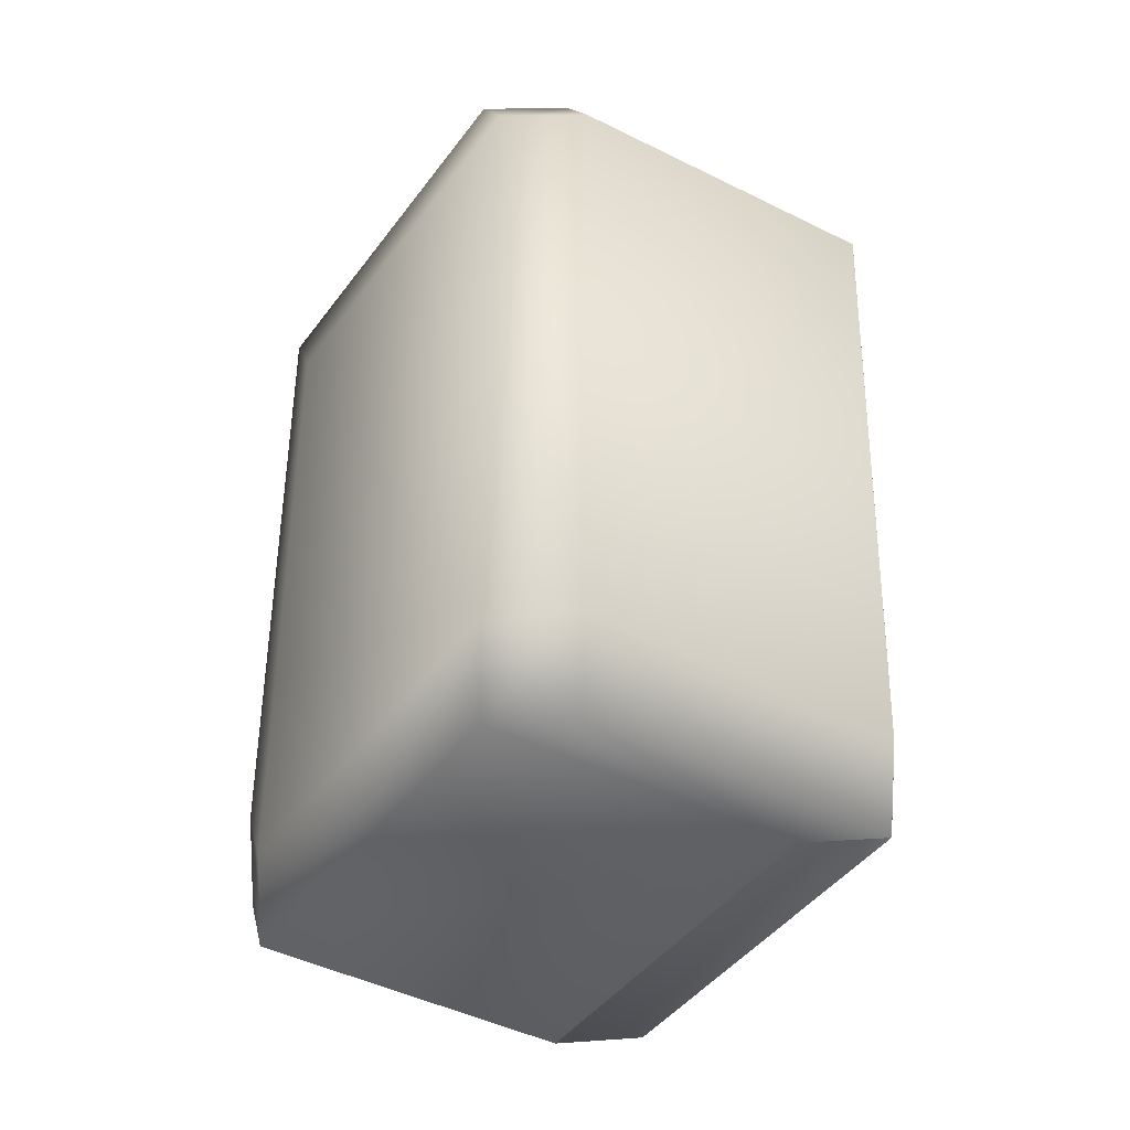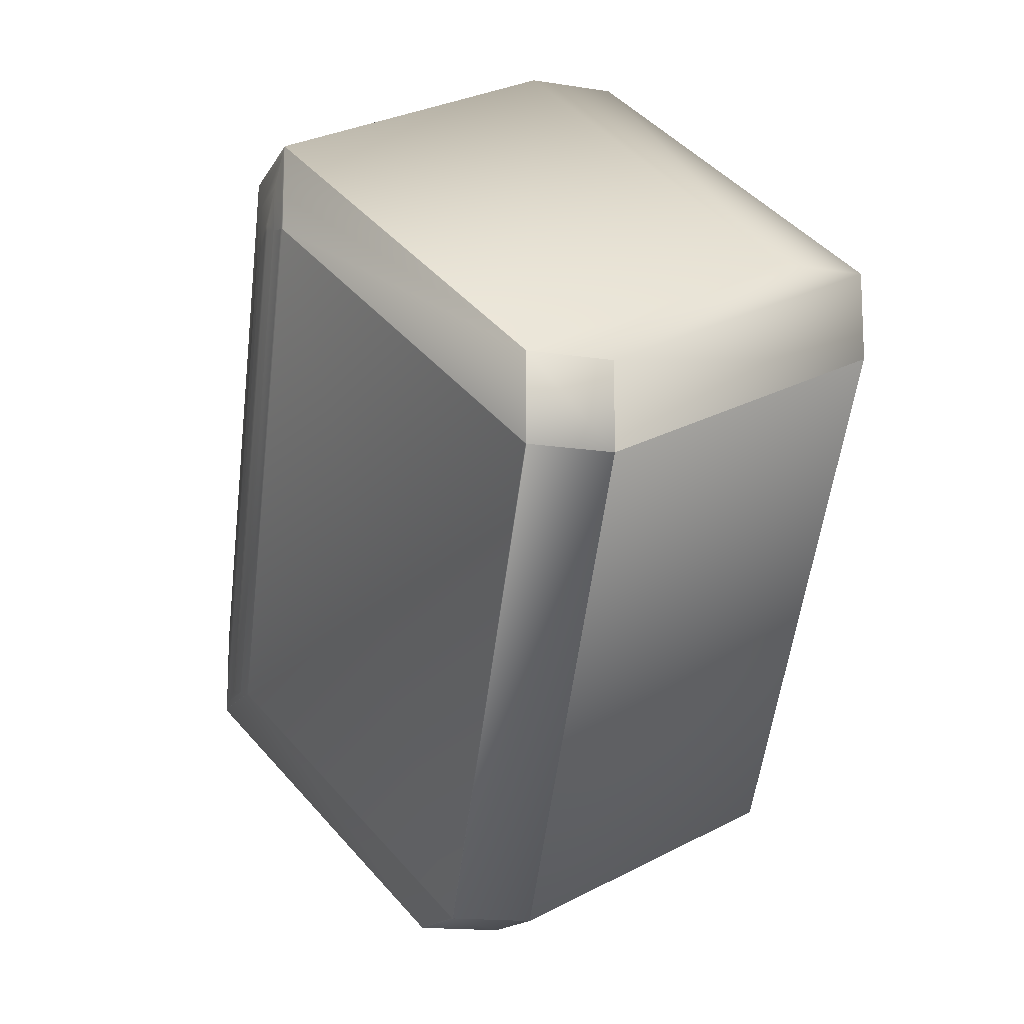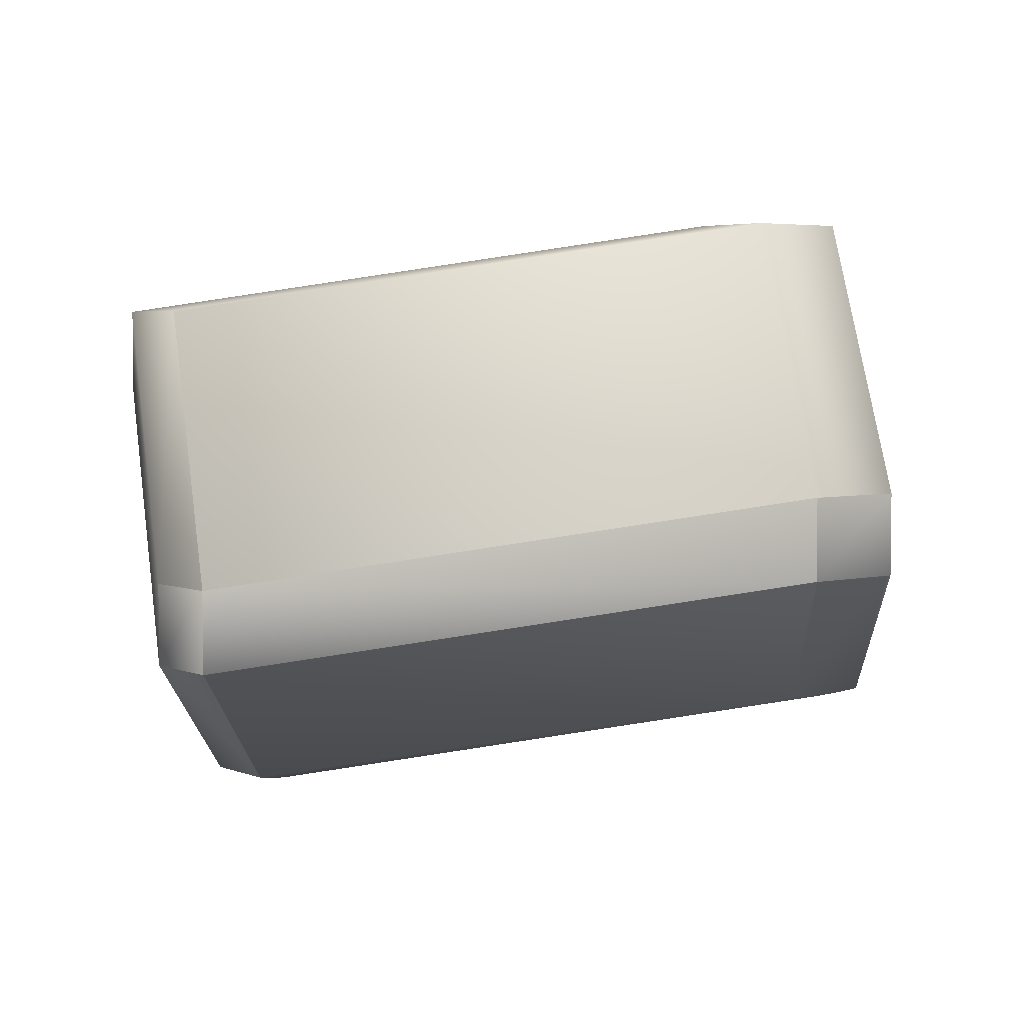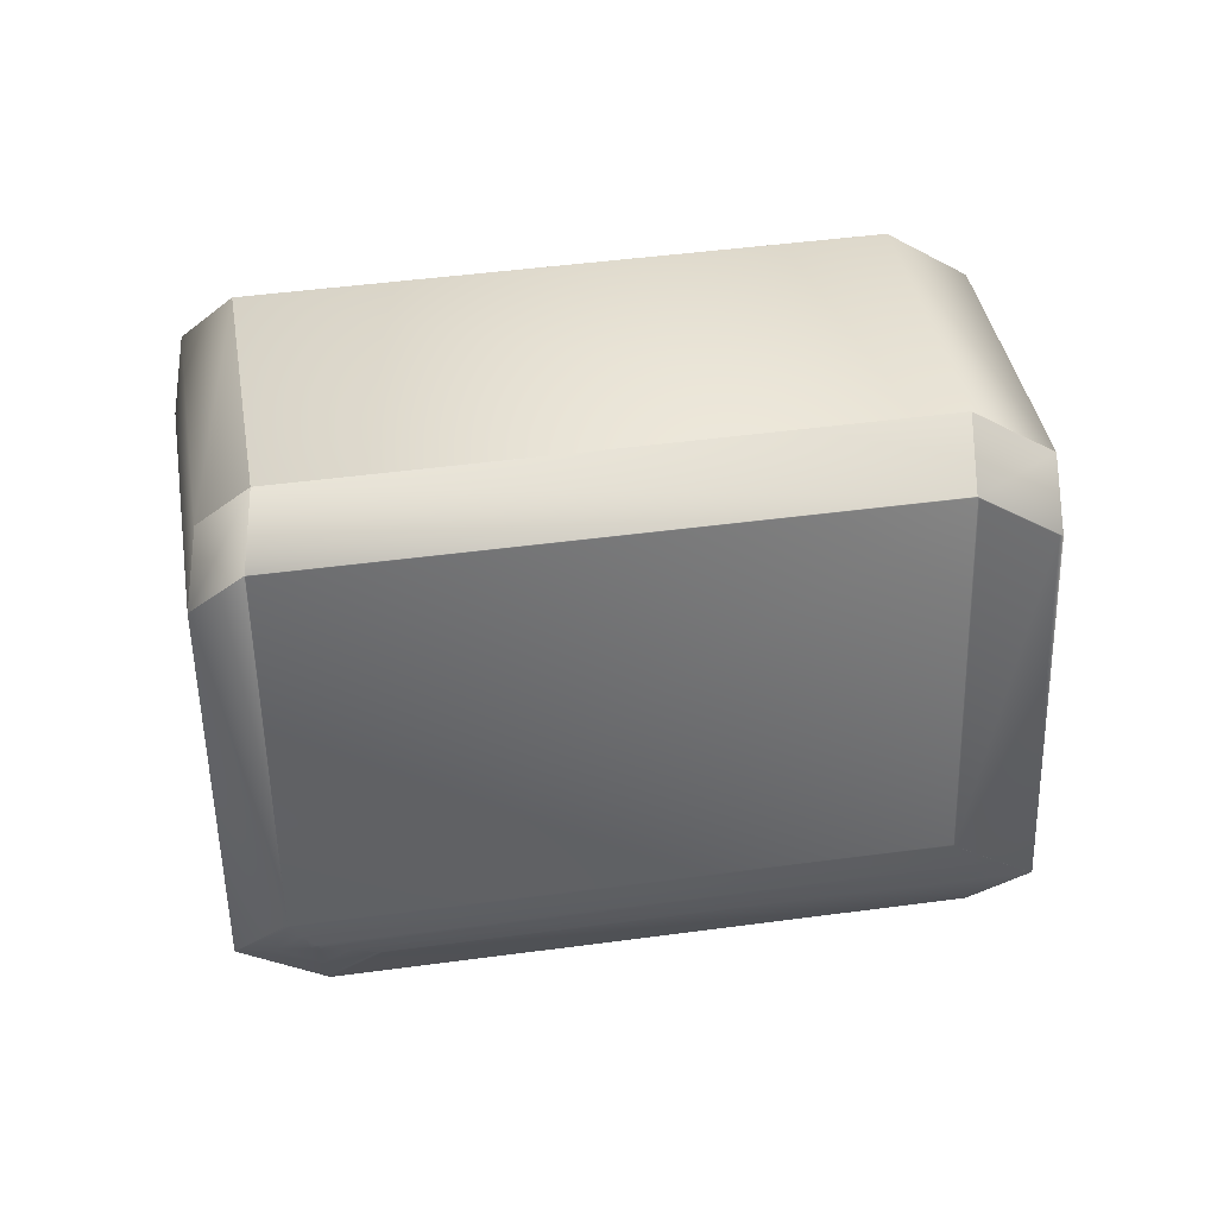
<metadata>
{"format":"obj","ext":"obj","renderer":"f3d","projection":"perspective","resolution":1024,"background":"white","views":[{"elev":12.9,"azim":-99.9,"up":"+Z"},{"elev":-14.9,"azim":70.8,"up":"+Z"},{"elev":4.2,"azim":141.7,"up":"+Y"},{"elev":-27.4,"azim":140.2,"up":"+Y"}]}
</metadata>
<code>
v -0.02878 -0.02355 0.819
v -0.02817 -0.02355 0.8184
v -0.02817 -0.02355 0.819
v -0.02878 -0.02355 0.8184
v -0.02813 -0.02355 0.819
v -0.02884 -0.02355 0.819
v -0.02884 -0.02355 0.8184
v -0.02813 -0.02355 0.8184
v -0.02809 -0.02355 0.8191
v -0.0289 -0.02355 0.8191
v -0.0289 -0.02355 0.8184
v -0.02809 -0.02355 0.8184
v -0.02805 -0.02354 0.8192
v -0.02897 -0.02354 0.8192
v -0.02897 -0.02354 0.8184
v -0.02805 -0.02354 0.8184
v -0.028 -0.02354 0.8193
v -0.02904 -0.02354 0.8193
v -0.02904 -0.02354 0.8184
v -0.028 -0.02354 0.8184
v -0.02795 -0.02354 0.8194
v -0.02912 -0.02354 0.8194
v -0.02912 -0.02354 0.8184
v -0.02795 -0.02354 0.8184
v -0.02789 -0.02353 0.8195
v -0.02921 -0.02353 0.8195
v -0.02921 -0.02353 0.8183
v -0.1373 -0.002961 0.7359
v -0.1385 -0.002961 0.7359
v -0.1373 -0.002956 0.7359
v -0.02789 -0.02353 0.8183
v -0.1386 -0.002956 0.7359
v -0.02783 -0.02353 0.8196
v -0.0293 -0.02353 0.8196
v -0.0293 -0.02353 0.8183
v -0.1372 -0.00295 0.7359
v -0.02783 -0.02353 0.8183
v -0.1387 -0.00295 0.7359
v -0.02777 -0.02352 0.8197
v -0.02939 -0.02352 0.8197
v -0.02939 -0.02352 0.8183
v -0.1371 -0.002944 0.7358
v -0.02777 -0.02352 0.8183
v -0.1388 -0.002944 0.7358
v -0.02771 -0.02351 0.8198
v -0.0295 -0.02351 0.8198
v -0.0295 -0.02351 0.8183
v -0.1371 -0.002937 0.7358
v -0.02771 -0.02351 0.8183
v -0.1389 -0.002937 0.7358
v -0.02764 -0.02351 0.8199
v -0.0296 -0.02351 0.8199
v -0.0296 -0.02351 0.8183
v -0.137 -0.002929 0.7358
v -0.02764 -0.02351 0.8183
v -0.139 -0.002929 0.7358
v -0.02757 -0.0235 0.8201
v -0.02971 -0.0235 0.8201
v -0.02971 -0.0235 0.8182
v -0.1369 -0.002921 0.7358
v -0.02757 -0.0235 0.8182
v -0.1391 -0.002921 0.7358
v -0.02749 -0.02349 0.8202
v -0.02983 -0.02349 0.8202
v -0.02983 -0.02349 0.8182
v -0.1331 -0.002465 0.7346
v -0.02376 -0.02304 0.817
v -0.03554 -0.02304 0.817
v -0.1449 -0.002465 0.7346
v -0.02376 -0.02304 0.8268
v -0.03554 -0.02304 0.8268
v -0.02357 -0.02301 0.8271
v -0.03583 -0.02301 0.8271
v -0.03583 -0.02301 0.817
v -0.1329 -0.002438 0.7345
v -0.02357 -0.02301 0.817
v -0.1452 -0.002438 0.7345
v -0.01989 -0.02239 0.8334
v -0.04137 -0.02239 0.8334
v -0.04137 -0.02239 0.8159
v -0.1292 -0.001801 0.7334
v -0.0198 -0.02238 0.8159
v -0.01955 -0.02234 0.8158
v -0.04151 -0.02238 0.8159
v -0.1509 -0.001801 0.7334
v -0.0198 -0.02238 0.8335
v -0.01955 -0.02234 0.8339
v -0.04151 -0.02238 0.8335
v -0.04188 -0.02234 0.8339
v -0.04188 -0.02234 0.8158
v -0.1291 -0.001786 0.7334
v -0.1289 -0.001759 0.7334
v -0.1512 -0.001759 0.7334
v -0.151 -0.001786 0.7334
v -0.07663 0.03615 0.6735
v -0.09897 0.03615 0.6735
v -0.07656 0.03617 0.6735
v -0.1288 -0.001745 0.7333
v -0.01947 -0.02232 0.8341
v -0.042 -0.02232 0.8341
v -0.042 -0.02232 0.8158
v -0.01947 -0.02232 0.8158
v -0.1514 -0.001745 0.7333
v -0.09909 0.03617 0.6735
v -0.01933 -0.02229 0.8343
v -0.0422 -0.02229 0.8158
v -0.0422 -0.02229 0.8343
v -0.07642 0.03619 0.6734
v -0.1287 -0.001719 0.7333
v -0.01933 -0.02229 0.8158
v -0.09929 0.03619 0.6734
v -0.1516 -0.001719 0.7333
v -0.07636 0.03621 0.6734
v -0.1286 -0.001705 0.7333
v -0.01927 -0.02228 0.8157
v -0.0423 -0.02228 0.8157
v -0.1517 -0.001705 0.7333
v -0.09939 0.03621 0.6734
v -0.01927 -0.02228 0.8344
v -0.0423 -0.02228 0.8344
v -0.0763 0.03622 0.6734
v -0.1286 -0.001692 0.7333
v -0.01921 -0.02227 0.8157
v -0.04238 -0.02227 0.8157
v -0.1517 -0.001692 0.7333
v -0.09947 0.03622 0.6734
v -0.01921 -0.02227 0.8345
v -0.04238 -0.02227 0.8345
v -0.07619 0.03624 0.6734
v -0.1285 -0.001668 0.7332
v -0.01911 -0.02224 0.8157
v -0.04254 -0.02224 0.8157
v -0.09963 0.03624 0.6734
v -0.01911 -0.02224 0.8347
v -0.04254 -0.02224 0.8347
v -0.1519 -0.001668 0.7332
v -0.07615 0.03626 0.6734
v -0.1284 -0.001656 0.7332
v -0.01906 -0.02223 0.8157
v -0.04261 -0.02223 0.8157
v -0.0997 0.03626 0.6734
v -0.01906 -0.02223 0.8347
v -0.04261 -0.02223 0.8347
v -0.152 -0.001656 0.7332
v -0.07611 0.03627 0.6734
v 0.03321 0.01568 0.7558
v 0.03325 0.01569 0.7558
v -0.01902 -0.02222 0.8157
v -0.152 -0.001656 0.7523
v -0.09976 0.03627 0.6734
v -0.152 -0.001644 0.7523
v -0.152 -0.001644 0.7332
v -0.01902 -0.02222 0.8348
v -0.04267 -0.02222 0.8348
v -0.07607 0.03628 0.6733
v 0.03329 0.0157 0.7558
v -0.01898 -0.02221 0.8157
v -0.1521 -0.001632 0.7332
v -0.09982 0.03628 0.6733
v -0.04273 -0.02221 0.8349
v -0.1521 -0.001632 0.7524
v -0.01898 -0.02221 0.8349
v -0.07604 0.03629 0.6733
v 0.03332 0.01571 0.7558
v -0.01895 -0.0222 0.8157
v -0.09987 0.03629 0.6733
v -0.1521 -0.00162 0.7525
v -0.1521 -0.00162 0.7332
v -0.01895 -0.0222 0.8349
v -0.04278 -0.0222 0.8349
v -0.07602 0.0363 0.6733
v -0.01893 -0.02218 0.8157
v -0.09991 0.0363 0.6733
v -0.1522 -0.001609 0.7525
v -0.1522 -0.001609 0.7332
v -0.01893 -0.02218 0.835
v -0.04282 -0.02218 0.835
v 0.03334 0.01573 0.7558
v -0.07599 0.03631 0.6733
v -0.0189 -0.02217 0.8157
v -0.09995 0.03631 0.6733
v -0.04285 -0.02217 0.835
v -0.1522 -0.001598 0.7526
v -0.1522 -0.001598 0.7332
v -0.0189 -0.02217 0.835
v 0.03337 0.01574 0.7558
v -0.07597 0.03632 0.6733
v 0.03339 0.01575 0.7558
v -0.01888 -0.02216 0.8157
v -0.1522 -0.001587 0.7332
v -0.09998 0.03632 0.6733
v -0.04289 -0.02216 0.8351
v -0.1522 -0.001587 0.7526
v -0.01888 -0.02216 0.8351
v -0.09998 0.05513 0.6733
v -0.07597 0.05513 0.6733
v -0.07596 0.03633 0.6733
v 0.0334 0.01576 0.7558
v 0.03339 0.01575 0.7752
v -0.1 0.03633 0.6733
v -0.04291 -0.02215 0.8351
v -0.1523 -0.001577 0.7526
v -0.1523 -0.001577 0.7332
v 0.0334 0.01576 0.7752
v -0.01887 -0.02215 0.8351
v -0.1 0.05516 0.6733
v -0.07596 0.05516 0.6733
v -0.07595 0.03634 0.6733
v -0.1523 -0.001567 0.7332
v -0.1 0.03634 0.6733
v -0.1523 -0.001567 0.7526
v 0.03341 0.01577 0.7558
v 0.03341 0.01577 0.7752
v -0.01886 -0.02214 0.8351
v -0.04293 -0.02214 0.8351
v -0.1 0.05519 0.6733
v -0.07595 0.05519 0.6733
v 0.03341 0.03461 0.7558
v 0.03341 0.03463 0.7558
v 0.03341 0.01578 0.7558
v -0.1523 -0.001556 0.7332
v -0.1 0.03635 0.6733
v 0.03341 0.01578 0.7753
v -0.1523 -0.001556 0.7527
v -0.01886 -0.02213 0.8351
v -0.04294 -0.02213 0.8351
v -0.1 0.0552 0.6733
v -0.07595 0.0552 0.6733
v 0.02254 0.09694 0.7858
v 0.03341 0.03463 0.7558
v 0.03341 0.03463 0.7753
v -0.08682 0.1175 0.7033
v -0.1109 0.1175 0.7033
v -0.08682 0.1175 0.7033
v -0.1 0.05521 0.6733
v -0.1109 0.1175 0.7033
v -0.1523 0.01729 0.7332
v -0.1523 -0.001545 0.7332
v -0.1523 0.0173 0.7332
v 0.03341 0.01579 0.7753
v -0.04294 -0.02212 0.8351
v -0.1523 -0.001545 0.7527
v 0.02254 0.09695 0.7858
v -0.01886 -0.02212 0.8351
v 0.03341 0.03463 0.7753
v -0.02973 0.04019 0.8651
v -0.05382 0.04019 0.8651
v 0.02254 0.0781 0.8052
v -0.05382 0.05904 0.8651
v -0.02973 0.05904 0.8651
v -0.1632 0.06077 0.7826
v -0.1632 0.07961 0.7632
v -0.1632 0.06077 0.7632
v -0.1632 0.07961 0.7826
v -0.1109 0.1175 0.7228
v -0.08682 0.1175 0.7228
v -0.001546 0.09695 0.8052
v 0.02254 0.09695 0.8052
f 1 2 3
f 1 4 2
f 1 3 5
f 1 6 7
f 1 7 4
f 1 5 6
f 2 4 8
f 2 8 3
f 4 7 8
f 3 8 5
f 6 5 9
f 6 10 11
f 6 11 7
f 6 9 10
f 8 7 12
f 8 12 5
f 7 11 12
f 5 12 9
f 10 9 13
f 10 14 15
f 10 15 11
f 10 13 14
f 12 11 16
f 12 16 9
f 11 15 16
f 9 16 13
f 14 13 17
f 14 18 19
f 14 19 15
f 14 17 18
f 16 15 20
f 16 20 13
f 15 19 20
f 13 20 17
f 18 17 21
f 18 22 23
f 18 23 19
f 18 21 22
f 20 19 24
f 20 24 17
f 19 23 24
f 17 24 21
f 22 21 25
f 22 26 27
f 22 27 23
f 22 25 26
f 28 24 23
f 28 23 29
f 28 29 30
f 28 30 31
f 28 31 24
f 24 31 21
f 23 27 29
f 21 31 25
f 29 27 32
f 29 32 30
f 26 25 33
f 26 34 35
f 26 35 27
f 26 33 34
f 30 32 36
f 30 36 31
f 31 36 37
f 31 37 25
f 27 35 38
f 27 38 32
f 25 37 33
f 32 38 36
f 34 33 39
f 34 40 41
f 34 41 35
f 34 39 40
f 36 38 42
f 36 42 37
f 37 42 43
f 37 43 33
f 35 41 44
f 35 44 38
f 33 43 39
f 38 44 42
f 40 39 45
f 40 46 47
f 40 47 41
f 40 45 46
f 42 44 48
f 42 48 43
f 43 48 49
f 43 49 39
f 41 47 50
f 41 50 44
f 39 49 45
f 44 50 48
f 46 45 51
f 46 52 53
f 46 53 47
f 46 51 52
f 48 50 54
f 48 54 55
f 48 55 49
f 49 55 45
f 47 53 50
f 45 55 51
f 50 53 56
f 50 56 54
f 52 51 57
f 52 58 59
f 52 59 53
f 52 57 58
f 54 56 60
f 54 60 61
f 54 61 55
f 55 61 51
f 53 59 56
f 51 61 57
f 56 59 62
f 56 62 60
f 58 57 63
f 58 64 65
f 58 65 59
f 58 63 64
f 60 62 66
f 60 66 61
f 61 66 67
f 61 67 57
f 59 65 68
f 59 68 69
f 59 69 62
f 57 67 70
f 57 70 63
f 62 69 66
f 64 63 70
f 64 71 68
f 64 68 65
f 64 70 71
f 71 70 72
f 71 73 74
f 71 74 68
f 71 72 73
f 66 69 75
f 66 75 67
f 67 75 76
f 67 76 70
f 68 74 69
f 70 76 72
f 69 74 77
f 69 77 75
f 73 72 78
f 73 79 80
f 73 80 74
f 73 78 79
f 75 77 81
f 75 81 76
f 76 81 82
f 76 82 83
f 76 83 72
f 74 80 84
f 74 84 85
f 74 85 77
f 72 86 78
f 72 83 87
f 72 87 86
f 77 85 81
f 79 78 86
f 79 88 84
f 79 84 80
f 79 86 88
f 88 86 87
f 88 89 90
f 88 90 84
f 88 87 89
f 81 85 91
f 81 91 92
f 81 92 82
f 82 92 83
f 84 90 93
f 84 93 85
f 85 94 91
f 85 93 94
f 91 94 92
f 94 93 92
f 95 92 96
f 95 96 97
f 95 98 92
f 95 97 98
f 89 87 99
f 89 100 101
f 89 101 90
f 89 99 100
f 92 93 96
f 92 98 83
f 83 98 102
f 83 102 87
f 96 93 103
f 96 104 97
f 96 103 104
f 90 101 103
f 90 103 93
f 87 102 99
f 100 99 105
f 100 106 101
f 100 107 106
f 100 105 107
f 98 97 108
f 98 108 109
f 98 109 110
f 98 110 102
f 102 110 99
f 104 103 111
f 104 108 97
f 104 111 108
f 101 106 112
f 101 112 103
f 99 110 105
f 103 112 111
f 108 111 113
f 108 113 114
f 108 114 109
f 109 114 115
f 109 115 110
f 110 115 105
f 106 107 116
f 106 116 112
f 111 112 117
f 111 118 113
f 111 117 118
f 107 105 119
f 107 120 116
f 107 119 120
f 105 115 119
f 112 116 117
f 113 118 121
f 113 122 114
f 113 121 122
f 114 122 115
f 115 122 123
f 115 123 119
f 116 120 124
f 116 124 125
f 116 125 117
f 118 117 125
f 118 126 121
f 118 125 126
f 120 119 127
f 120 128 124
f 120 127 128
f 119 123 127
f 122 121 129
f 122 129 130
f 122 130 131
f 122 131 123
f 123 131 127
f 124 128 132
f 124 132 125
f 126 125 133
f 126 129 121
f 126 133 129
f 128 127 134
f 128 135 132
f 128 134 135
f 127 131 134
f 125 132 136
f 125 136 133
f 129 133 137
f 129 137 138
f 129 138 130
f 130 138 131
f 131 138 139
f 131 139 134
f 132 135 140
f 132 140 136
f 133 136 141
f 133 141 137
f 135 134 142
f 135 143 140
f 135 142 143
f 134 139 142
f 136 140 144
f 136 144 141
f 137 139 138
f 137 141 145
f 137 146 139
f 137 145 146
f 139 146 147
f 139 148 142
f 139 147 148
f 140 149 144
f 140 143 149
f 141 144 150
f 141 150 145
f 149 143 151
f 149 151 152
f 149 152 144
f 143 142 153
f 143 154 151
f 143 153 154
f 146 145 147
f 142 148 153
f 144 152 150
f 145 150 155
f 145 155 156
f 145 156 147
f 148 147 157
f 148 157 153
f 150 152 158
f 150 159 155
f 150 158 159
f 151 154 160
f 151 161 158
f 151 160 161
f 151 158 152
f 154 153 162
f 154 162 160
f 147 156 157
f 153 157 162
f 155 159 163
f 155 163 164
f 155 164 156
f 157 156 164
f 157 165 162
f 157 164 165
f 159 158 166
f 159 166 163
f 161 160 167
f 161 167 168
f 161 168 158
f 160 162 169
f 160 170 167
f 160 169 170
f 162 165 169
f 158 168 166
f 163 166 171
f 163 171 164
f 165 164 172
f 165 172 169
f 166 168 173
f 166 173 171
f 167 170 174
f 167 174 175
f 167 175 168
f 170 169 176
f 170 177 174
f 170 176 177
f 164 171 178
f 164 178 172
f 169 172 176
f 168 175 173
f 171 173 179
f 171 179 178
f 172 178 180
f 172 180 176
f 173 175 181
f 173 181 179
f 174 177 182
f 174 183 184
f 174 182 183
f 174 184 175
f 177 176 185
f 177 185 182
f 178 179 186
f 178 186 180
f 176 180 185
f 175 184 181
f 179 181 187
f 179 187 188
f 179 188 186
f 180 186 189
f 180 189 185
f 181 184 190
f 181 191 187
f 181 190 191
f 183 182 192
f 183 193 190
f 183 192 193
f 183 190 184
f 182 185 194
f 182 194 192
f 186 188 189
f 185 189 194
f 187 191 195
f 187 195 196
f 187 196 197
f 187 197 198
f 187 198 188
f 189 199 194
f 189 188 199
f 191 190 200
f 191 200 195
f 193 192 201
f 193 202 203
f 193 201 202
f 193 203 190
f 199 188 198
f 199 204 194
f 199 198 204
f 192 194 205
f 192 205 201
f 195 200 206
f 195 206 207
f 195 207 196
f 196 207 197
f 194 204 205
f 190 203 200
f 197 207 208
f 197 208 198
f 200 203 209
f 200 210 206
f 200 209 210
f 202 201 211
f 202 211 209
f 202 209 203
f 204 198 212
f 204 213 205
f 204 212 213
f 201 205 214
f 201 215 211
f 201 214 215
f 206 210 216
f 206 216 217
f 206 217 207
f 198 208 212
f 207 217 208
f 205 213 214
f 208 218 212
f 208 217 218
f 218 217 219
f 218 219 220
f 218 220 212
f 210 209 221
f 210 222 216
f 210 221 222
f 213 212 220
f 213 223 214
f 213 220 223
f 211 215 224
f 211 224 221
f 211 221 209
f 215 214 225
f 215 226 224
f 215 225 226
f 216 222 227
f 216 227 228
f 216 228 217
f 214 223 225
f 217 228 219
f 219 223 220
f 219 229 230
f 219 228 229
f 219 231 223
f 219 230 231
f 232 233 234
f 232 229 228
f 232 227 233
f 232 228 227
f 232 234 229
f 233 227 235
f 233 236 234
f 233 235 236
f 222 237 227
f 222 221 237
f 237 221 238
f 237 239 235
f 237 235 227
f 237 238 239
f 223 231 240
f 223 240 225
f 224 226 241
f 224 242 238
f 224 241 242
f 224 238 221
f 229 234 243
f 229 243 230
f 226 225 244
f 226 244 241
f 225 240 244
f 231 230 245
f 231 245 240
f 246 247 241
f 246 240 248
f 246 249 247
f 246 241 244
f 246 244 240
f 246 248 250
f 246 250 249
f 251 247 249
f 251 252 253
f 251 242 241
f 251 249 254
f 251 241 247
f 251 253 242
f 251 254 252
f 230 243 245
f 234 236 255
f 234 255 256
f 234 256 243
f 257 255 254
f 257 258 256
f 257 256 255
f 257 249 250
f 257 254 249
f 257 250 258
f 236 239 252
f 236 252 255
f 236 235 239
f 255 252 254
f 239 253 252
f 239 238 253
f 258 243 256
f 258 248 245
f 258 250 248
f 258 245 243
f 240 245 248
f 242 253 238

</code>
